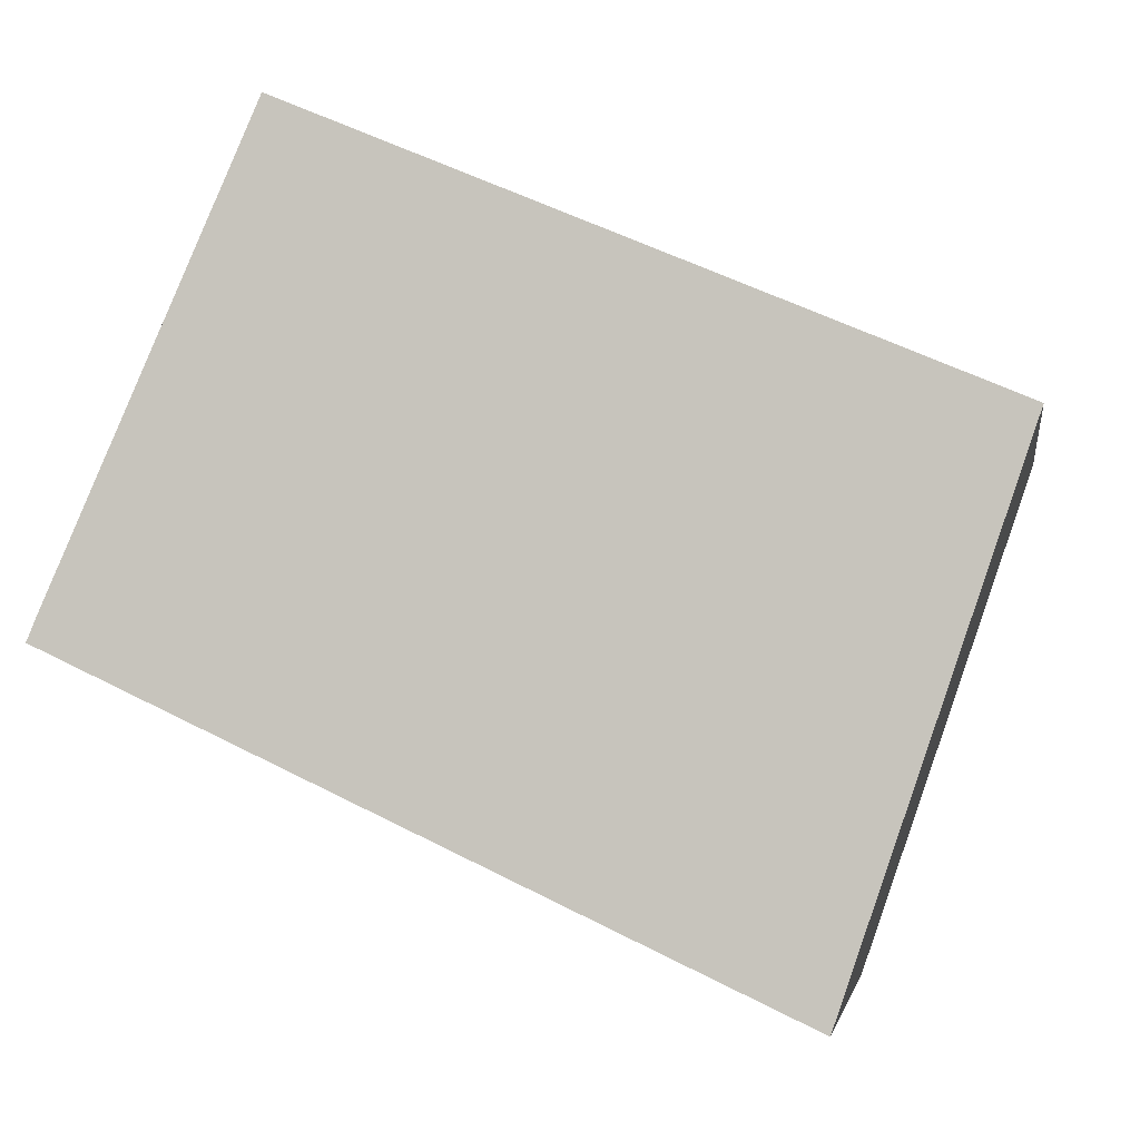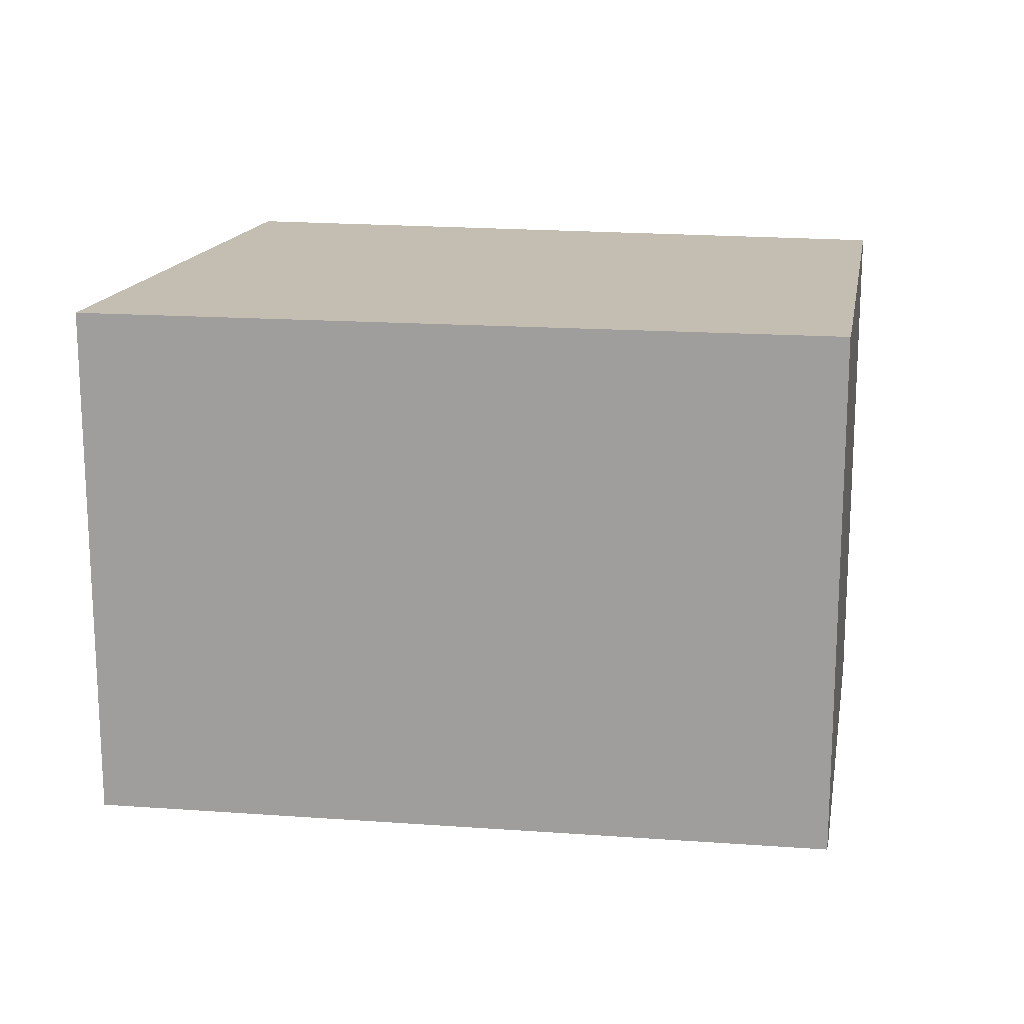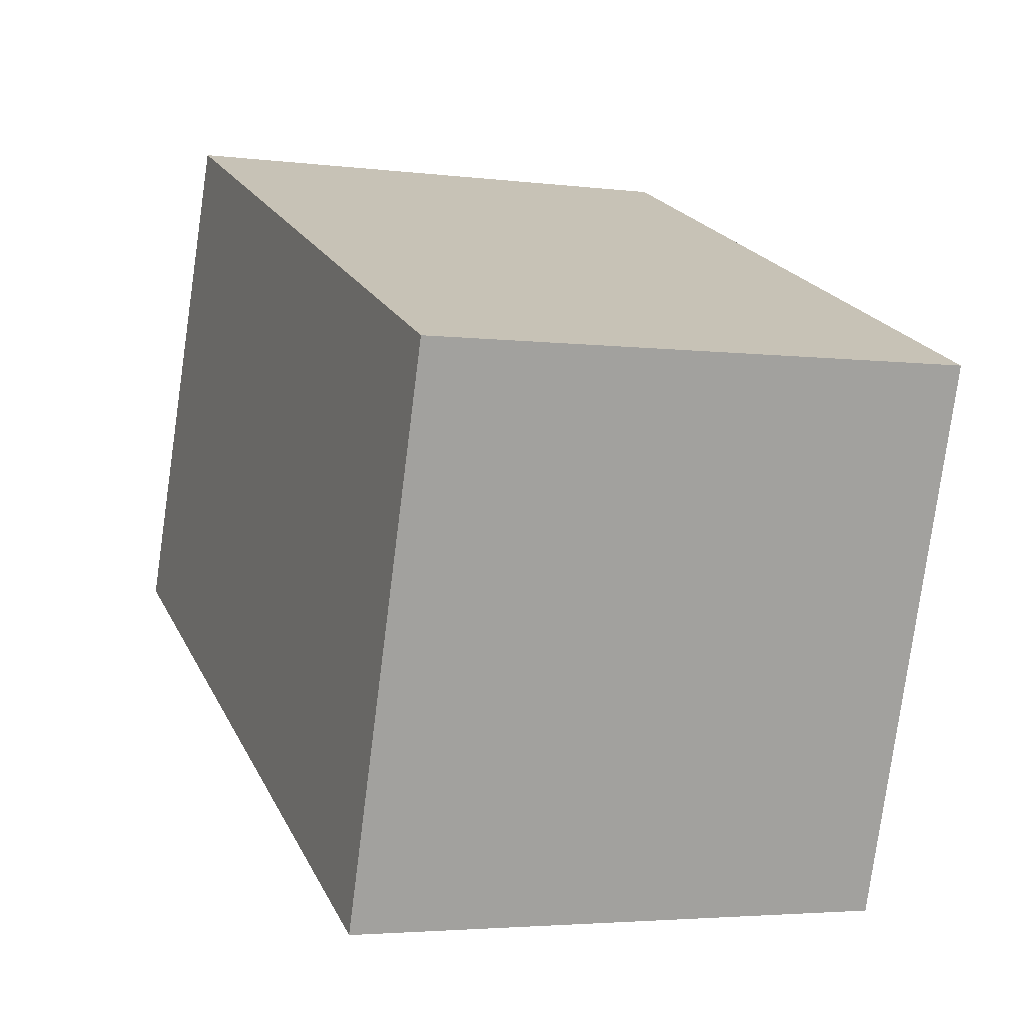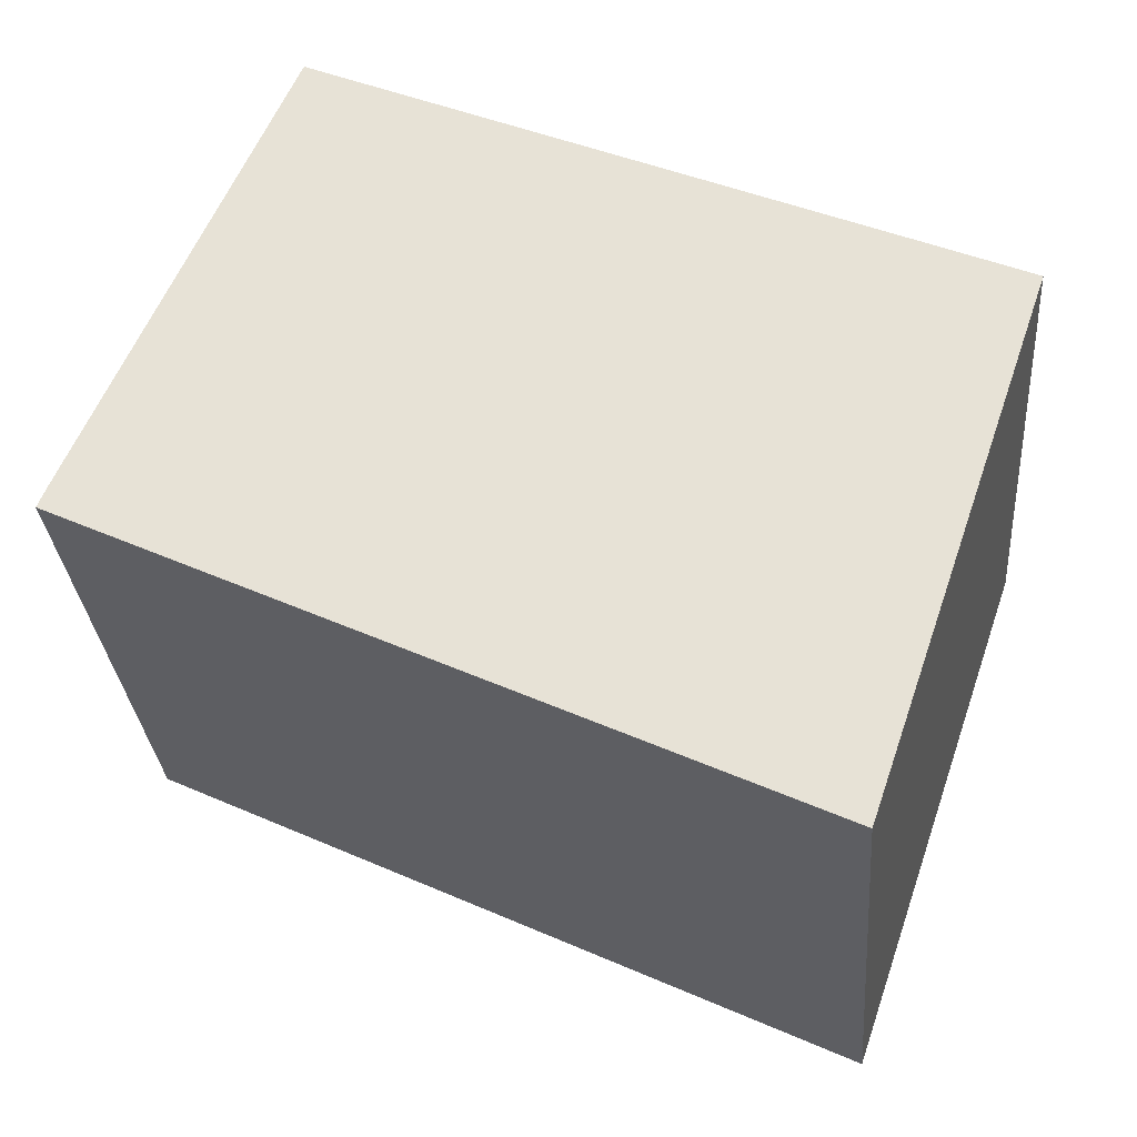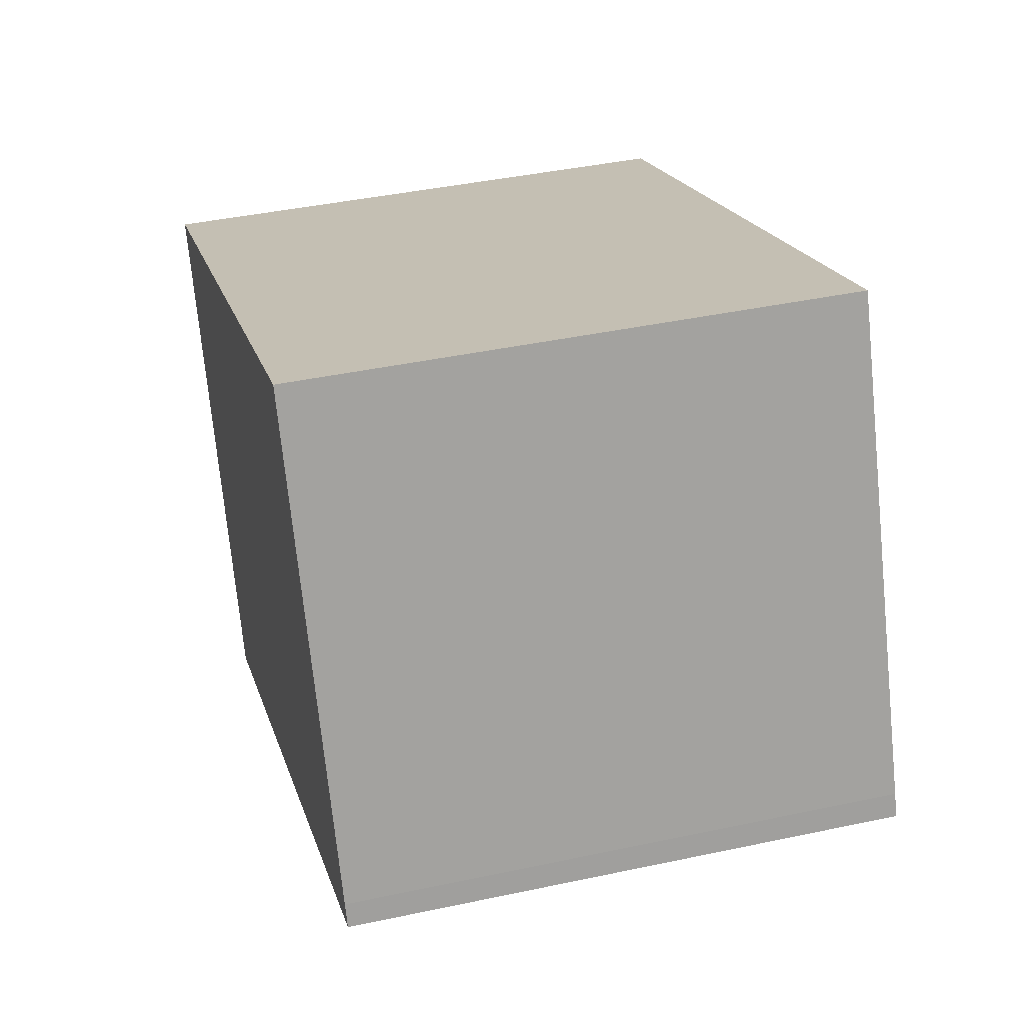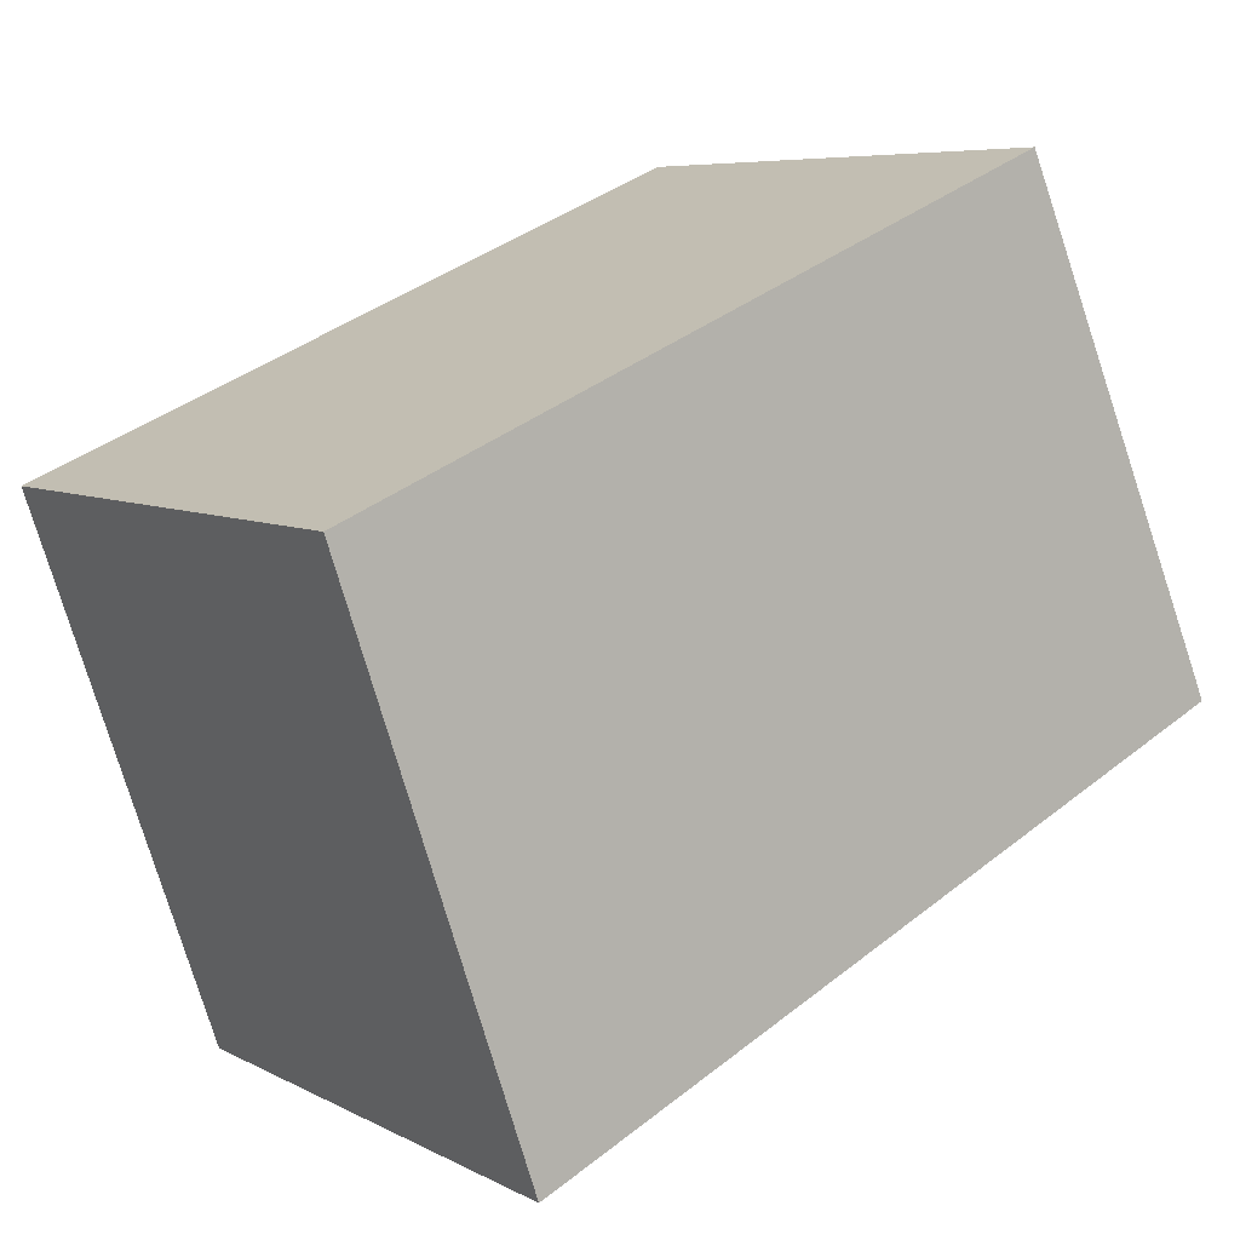
<metadata>
{"format":"obj","ext":"obj","renderer":"f3d","projection":"perspective","resolution":1024,"background":"white","views":[{"elev":-3.3,"azim":8.9,"up":"+Z"},{"elev":17.2,"azim":-146.6,"up":"+Y"},{"elev":-3.5,"azim":67.0,"up":"+Z"},{"elev":-30.2,"azim":4.6,"up":"+Z"},{"elev":41.7,"azim":-104.5,"up":"+Z"},{"elev":6.8,"azim":145.6,"up":"+Z"}]}
</metadata>
<code>
v  15.31 9.466 3.203
v  10.15 9.466 5.63
v  15.38 9.466 3.402
v  12.24 9.466 -5.759
v  3.668 9.466 8.394
v  0 9.466 5.796e-16
v  0.16 9.466 0.386
v  3.668 -5.14e-16 8.394
v  10.15 -3.447e-16 5.63
v  15.38 -2.083e-16 3.402
v  12.24 3.526e-16 -5.759
v  15.31 -1.961e-16 3.203
v  0 0 0
v  0.16 -2.364e-17 0.386
g defaultobject
f 1 2 3
f 2 1 4
f 2 4 5
f 5 4 6
f 5 6 7
f 8 2 5
f 2 8 3
f 3 8 9
f 3 9 10
f 10 1 3
f 1 10 4
f 4 10 11
f 11 10 12
f 11 6 4
f 6 11 13
f 14 5 7
f 5 14 8
f 13 7 6
f 7 13 14
f 9 12 10
f 12 9 11
f 11 9 8
f 11 8 13
f 13 8 14

</code>
